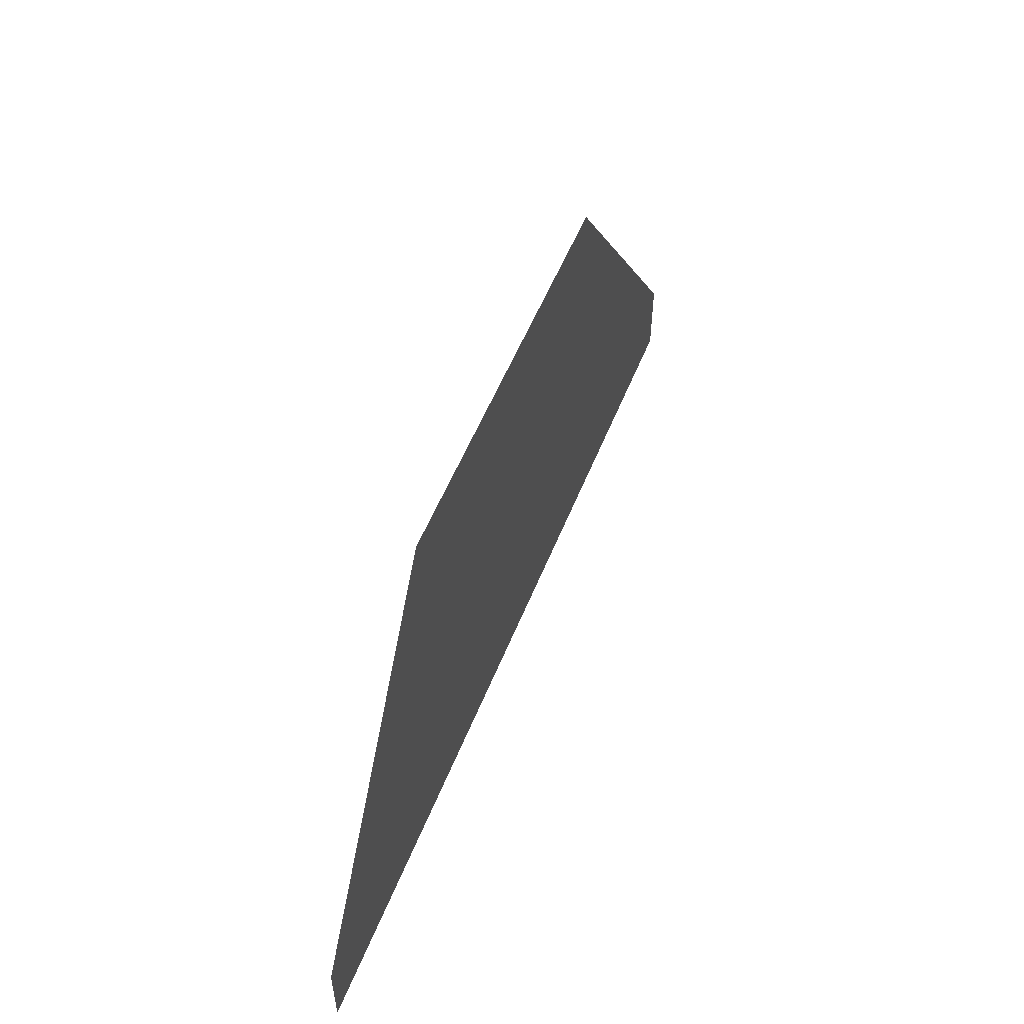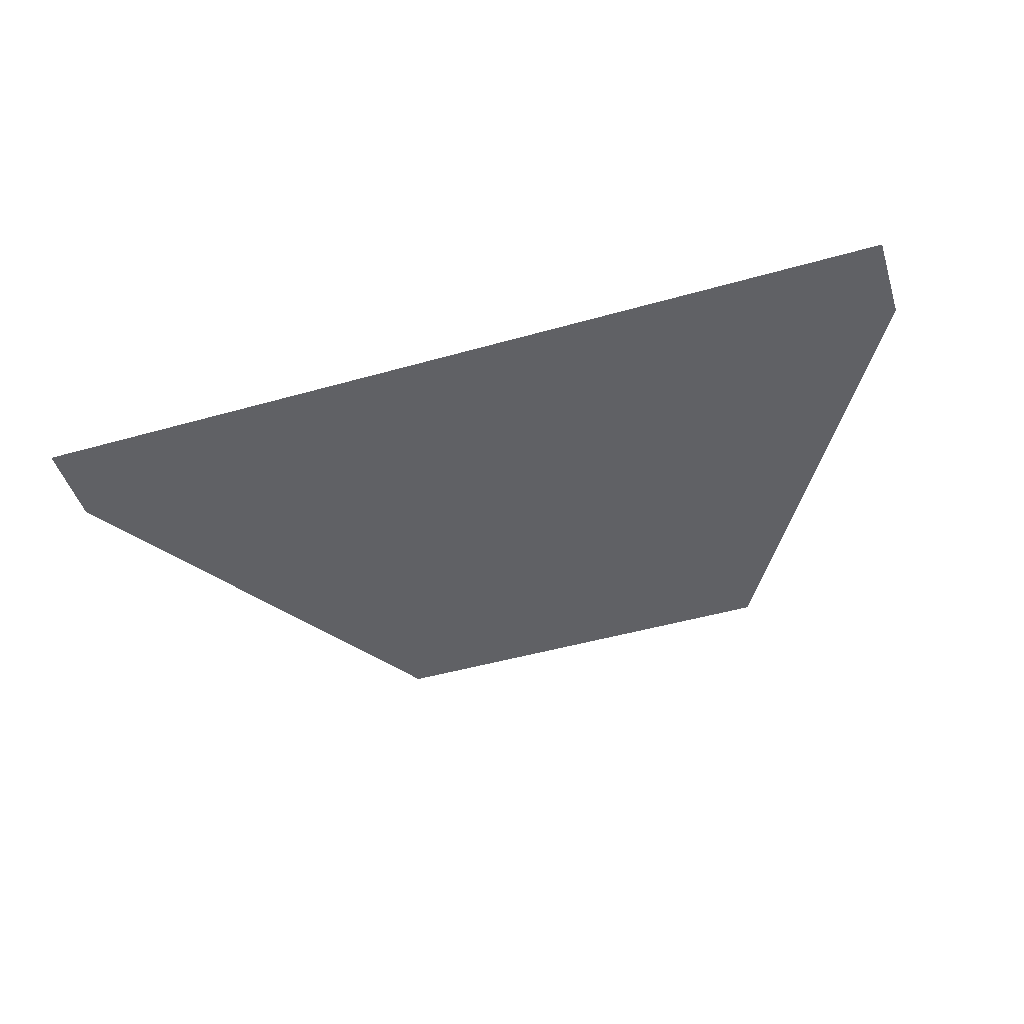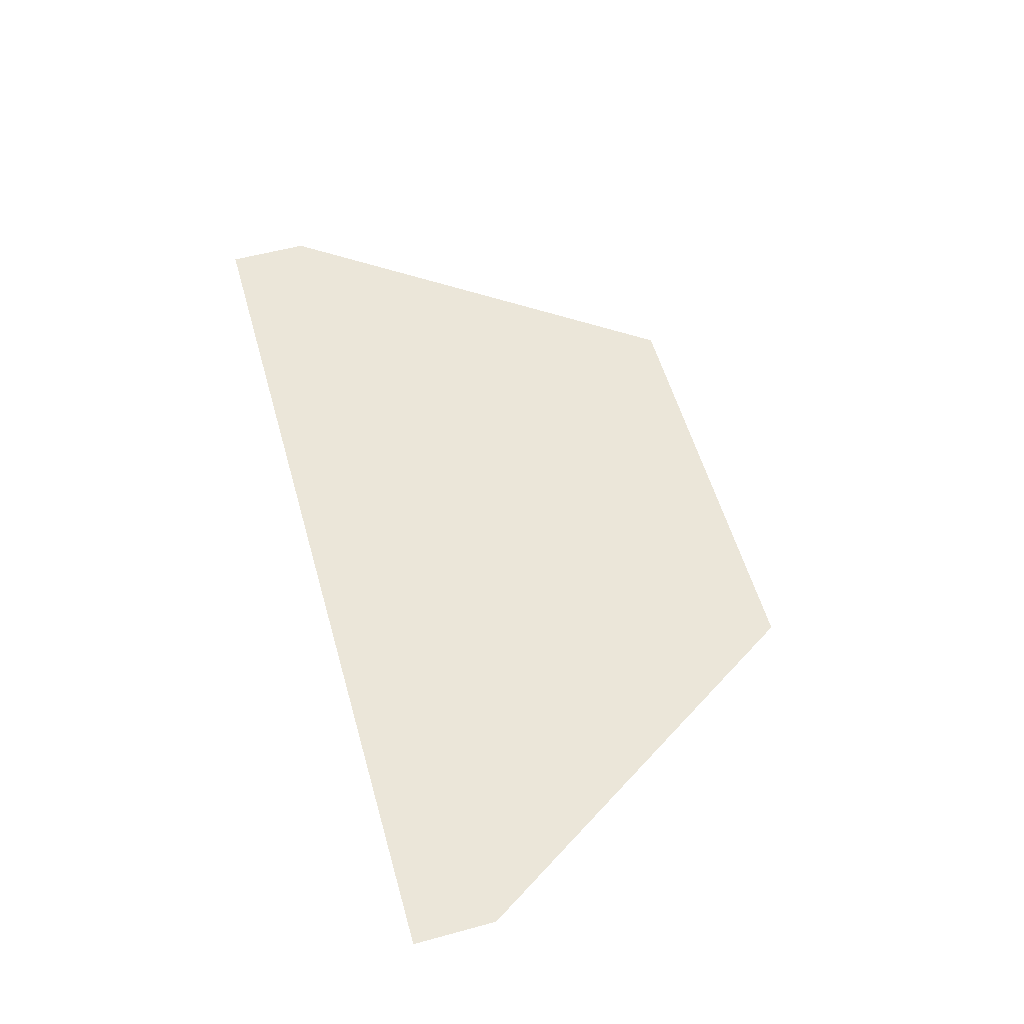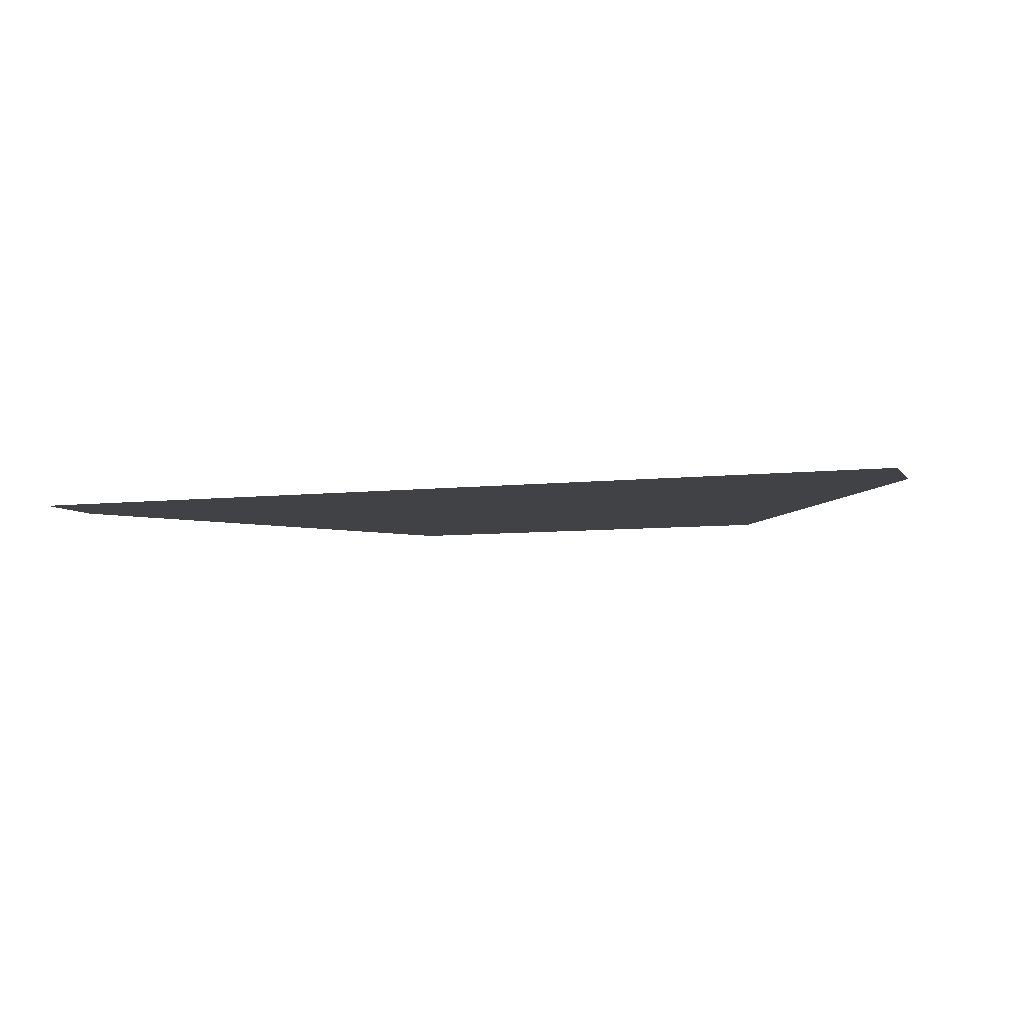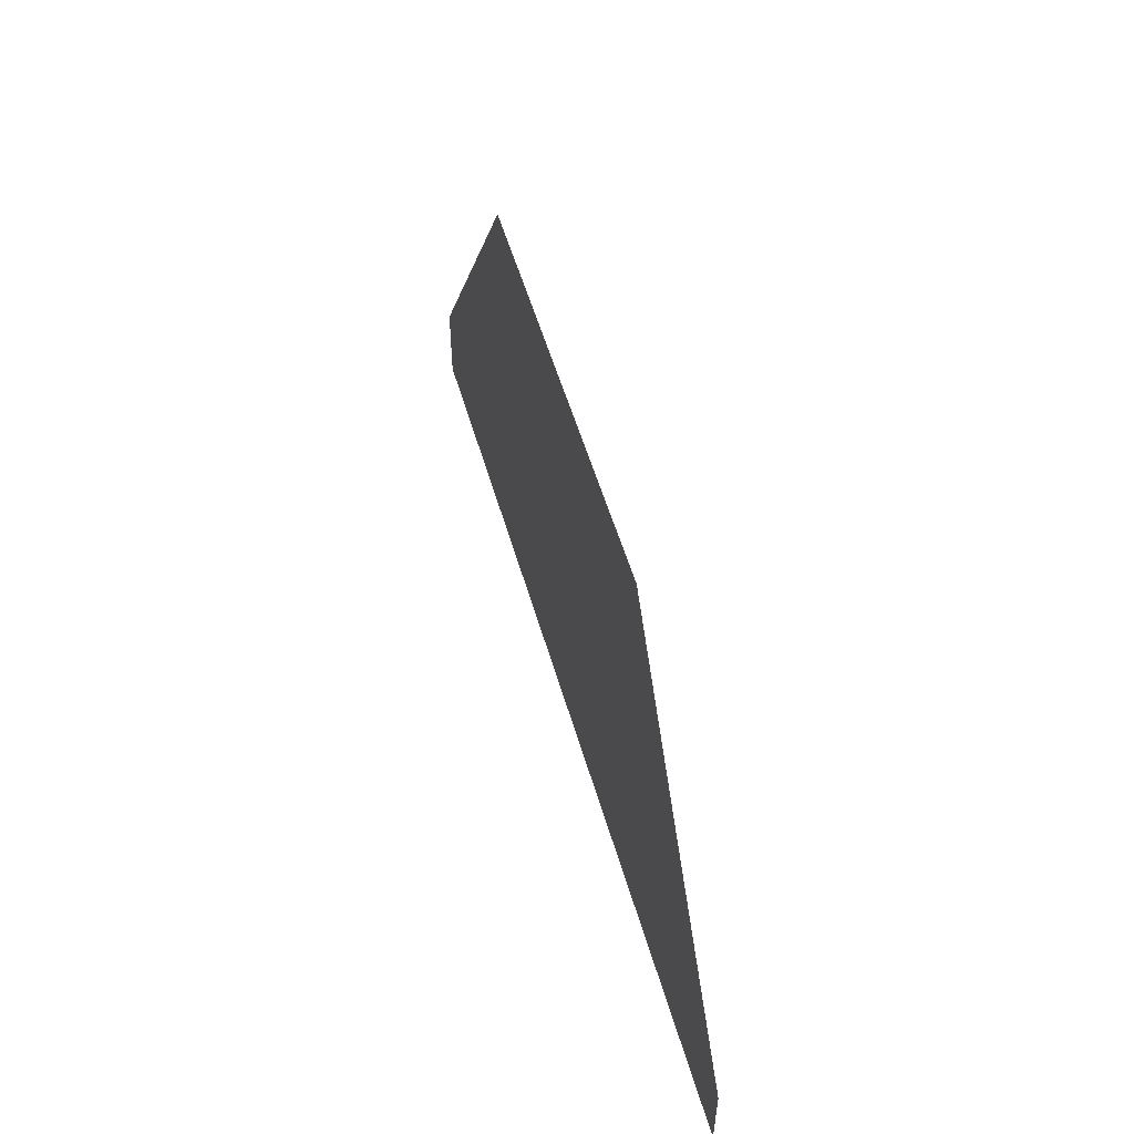
<metadata>
{"format":"obj","ext":"obj","renderer":"f3d","projection":"perspective","resolution":1024,"background":"white","views":[{"elev":53.6,"azim":111.4,"up":"+Y"},{"elev":-48.1,"azim":17.6,"up":"+Z"},{"elev":56.4,"azim":74.2,"up":"+Z"},{"elev":-6.3,"azim":19.7,"up":"+Z"},{"elev":53.4,"azim":-105.9,"up":"+Y"}]}
</metadata>
<code>
v 0.5 0 0
v -0.5 0 0
v 0.5 0.09108 0
v -0.5 0.09108 -0
v 0.2405 0.5 0
v 0.004619 0.09108 -0
v -0.2114 0.5 -0
f 7 4 2 1 3 5 6

</code>
